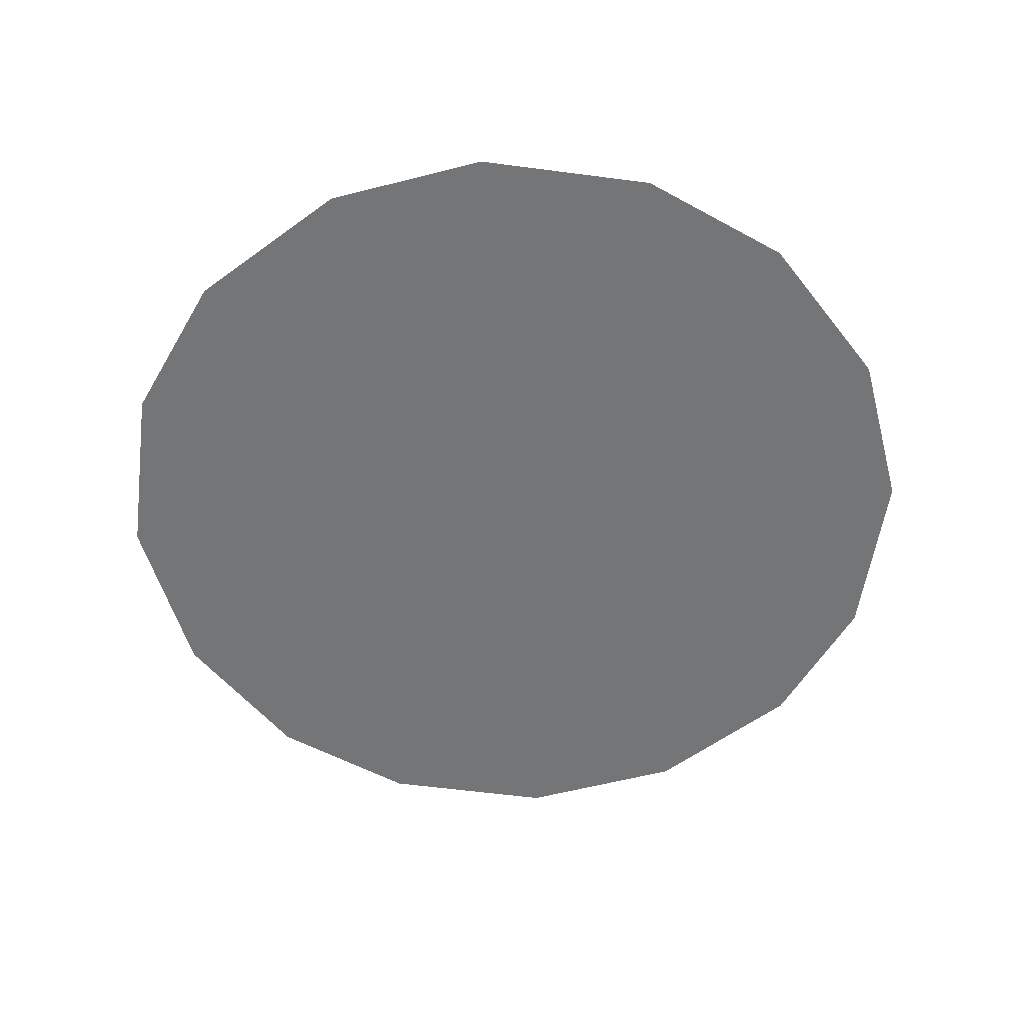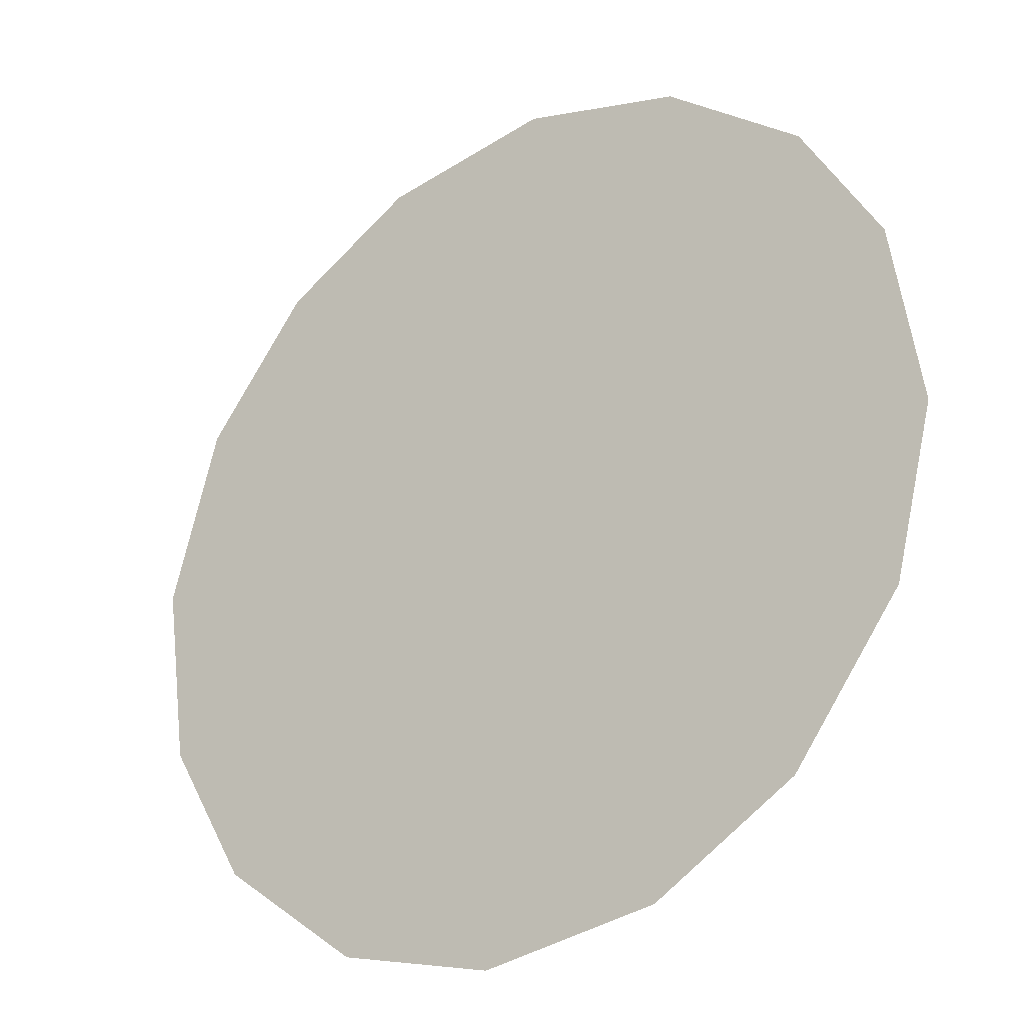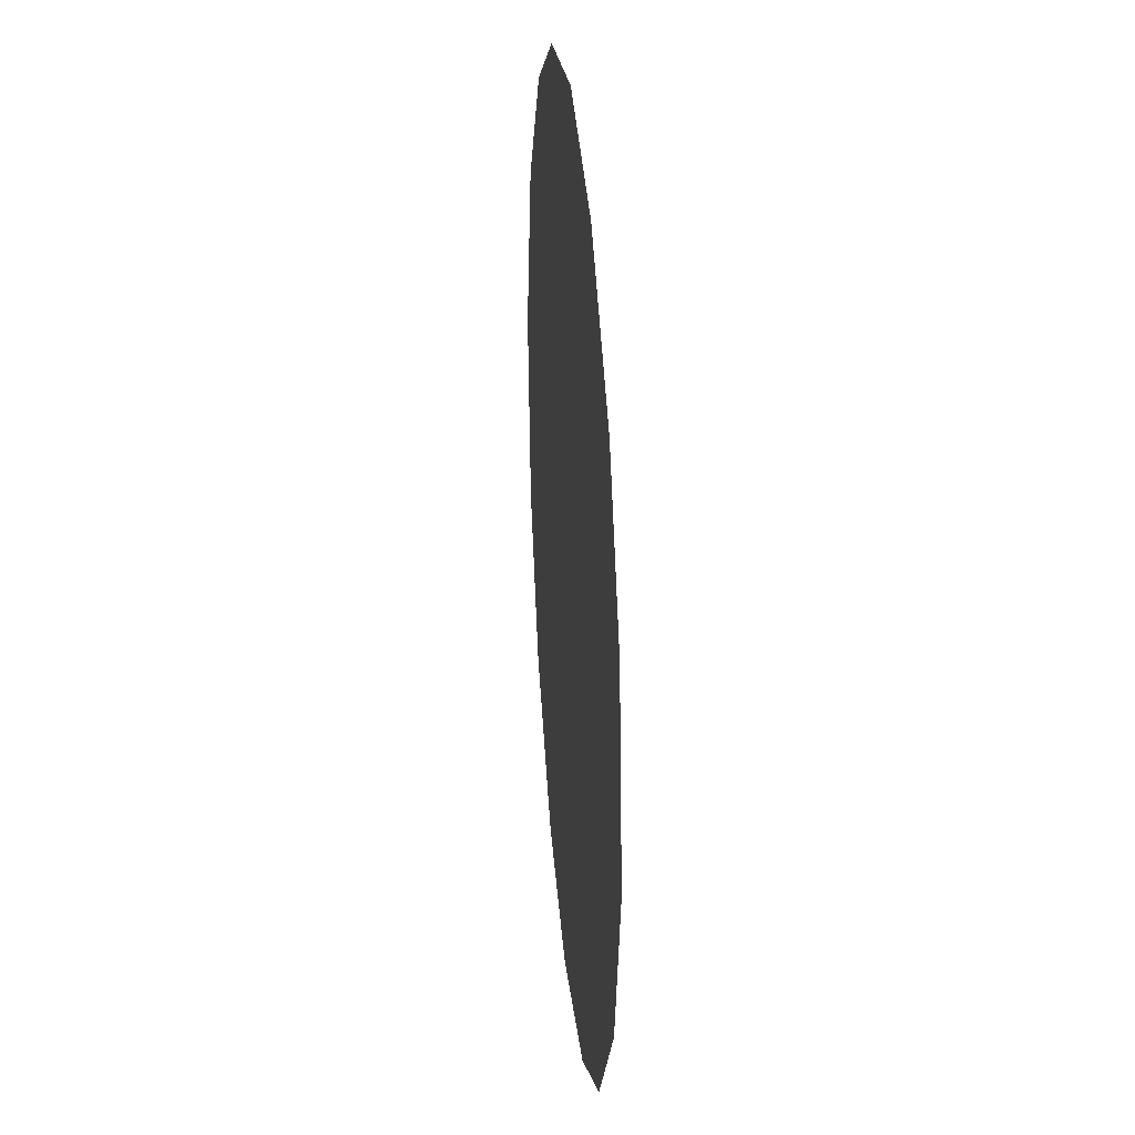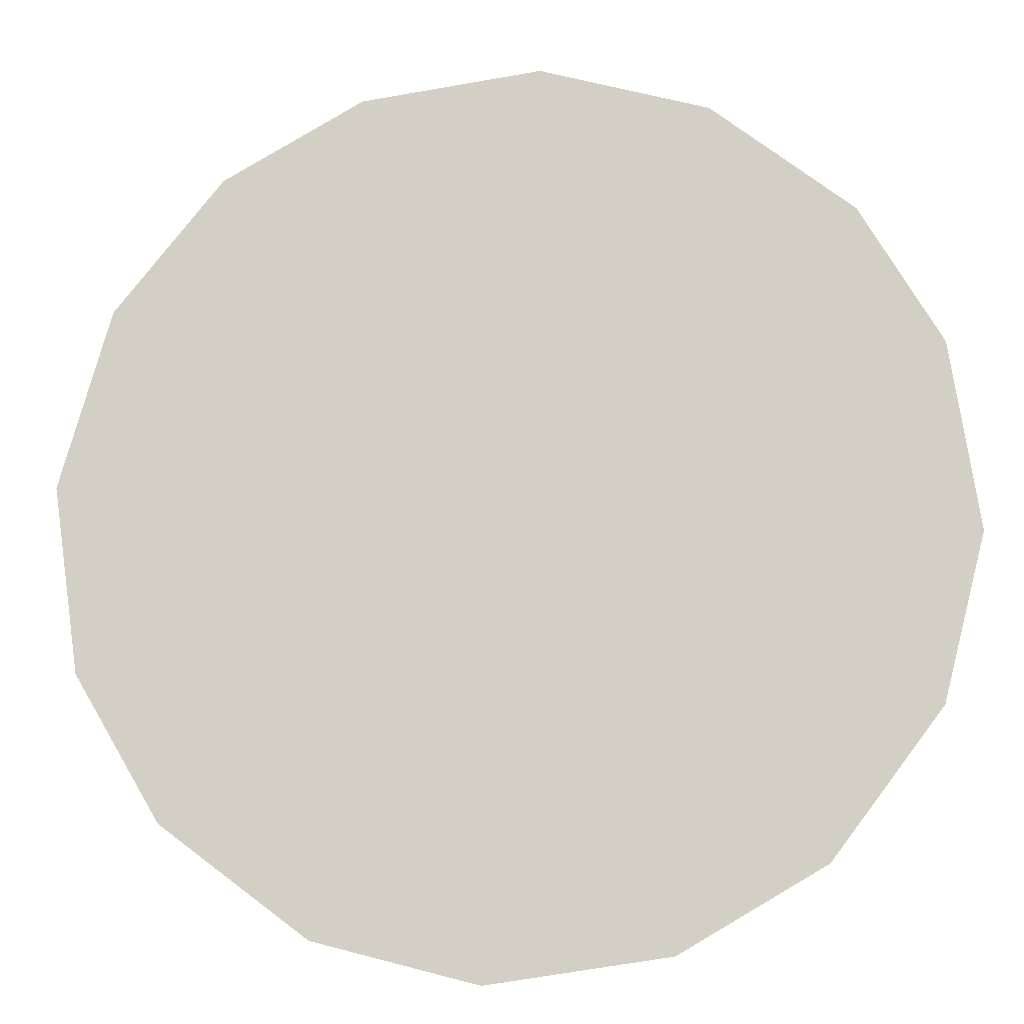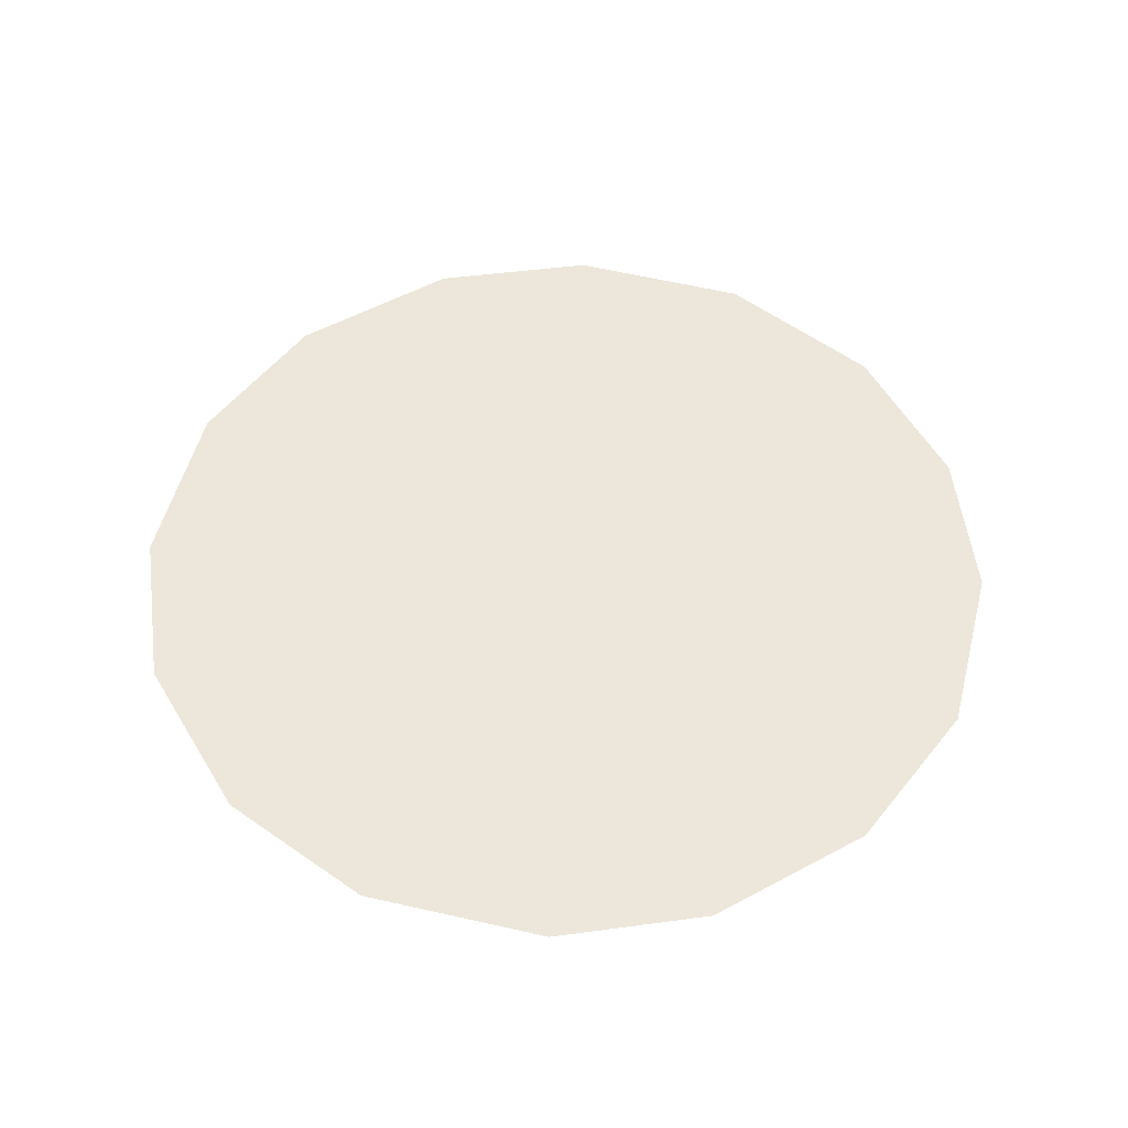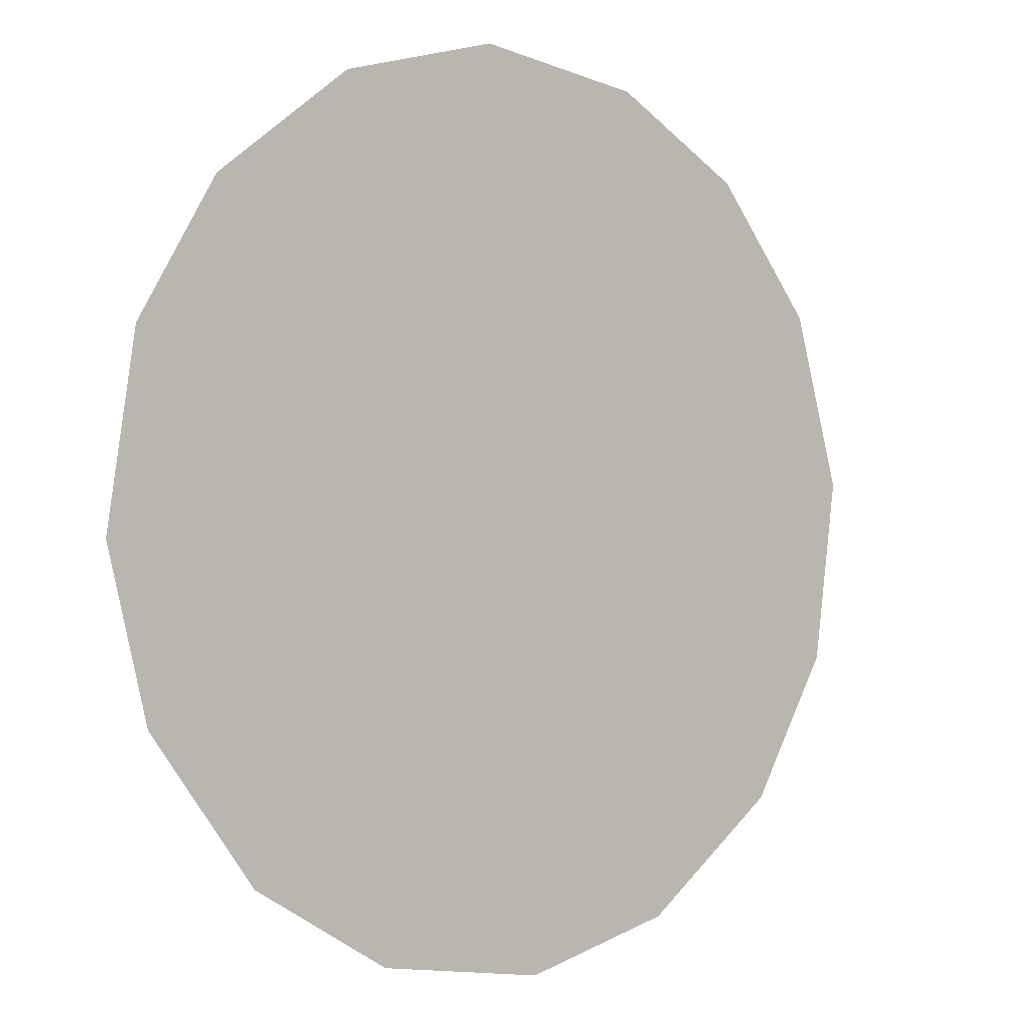
<metadata>
{"format":"obj","ext":"obj","renderer":"f3d","projection":"perspective","resolution":1024,"background":"white","views":[{"elev":-56.4,"azim":0.5,"up":"+Z"},{"elev":-26.9,"azim":36.5,"up":"+Y"},{"elev":29.5,"azim":84.9,"up":"+Y"},{"elev":-11.6,"azim":4.9,"up":"+Y"},{"elev":52.8,"azim":112.7,"up":"+Z"},{"elev":-0.6,"azim":140.4,"up":"+Y"}]}
</metadata>
<code>
v 1.591 0.4108 0.01
v 1.592 0.4147 0.01
v 1.594 0.4177 0.01
v 1.597 0.4195 0.01
v 1.601 0.42 0.01
v 1.605 0.4191 0.01
v 1.608 0.4167 0.01
v 1.61 0.4136 0.01
v 1.611 0.4095 0.01
v 1.61 0.4058 0.01
v 1.607 0.4025 0.01
v 1.604 0.4006 0.01
v 1.6 0.4 0.01
v 1.596 0.401 0.01
v 1.593 0.4034 0.01
v 1.591 0.4067 0.01
v 1.599 0.4131 0.01
v 1.597 0.416 0.01
v 1.604 0.4124 0.01
v 1.595 0.4129 0.01
v 1.601 0.4162 0.01
v 1.607 0.4139 0.01
v 1.604 0.4157 0.01
v 1.607 0.4105 0.01
v 1.603 0.4066 0.01
v 1.604 0.4092 0.01
v 1.601 0.4108 0.01
v 1.606 0.4062 0.01
v 1.602 0.4136 0.01
v 1.597 0.4086 0.01
v 1.608 0.408 0.01
v 1.604 0.4038 0.01
v 1.6 0.4037 0.01
v 1.6 0.4066 0.01
v 1.596 0.405 0.01
v 1.594 0.4074 0.01
v 1.597 0.4112 0.01
v 1.594 0.4102 0.01
v 1.598 0.403 0.01
f 34 35 39
f 19 26 24
f 13 12 33
f 7 23 22
f 6 21 23
f 27 30 34
f 18 20 17
f 35 36 15
f 20 3 2
f 18 3 20
f 18 4 3
f 31 28 10
f 32 11 28
f 9 24 31
f 26 28 31
f 23 7 6
f 9 8 24
f 29 17 27
f 19 22 23
f 22 8 7
f 27 17 37
f 4 18 21
f 2 1 20
f 21 6 5
f 5 4 21
f 22 24 8
f 1 16 36
f 29 23 21
f 22 19 24
f 18 17 21
f 26 19 27
f 32 33 12
f 19 29 27
f 26 25 28
f 37 17 20
f 25 26 27
f 32 28 25
f 11 10 28
f 23 29 19
f 17 29 21
f 36 30 38
f 39 35 14
f 9 31 10
f 26 31 24
f 32 25 33
f 11 32 12
f 34 33 25
f 13 33 39
f 27 34 25
f 34 30 35
f 36 35 30
f 14 35 15
f 37 38 30
f 15 36 16
f 37 20 38
f 27 37 30
f 20 1 38
f 1 36 38
f 13 39 14
f 34 39 33

</code>
